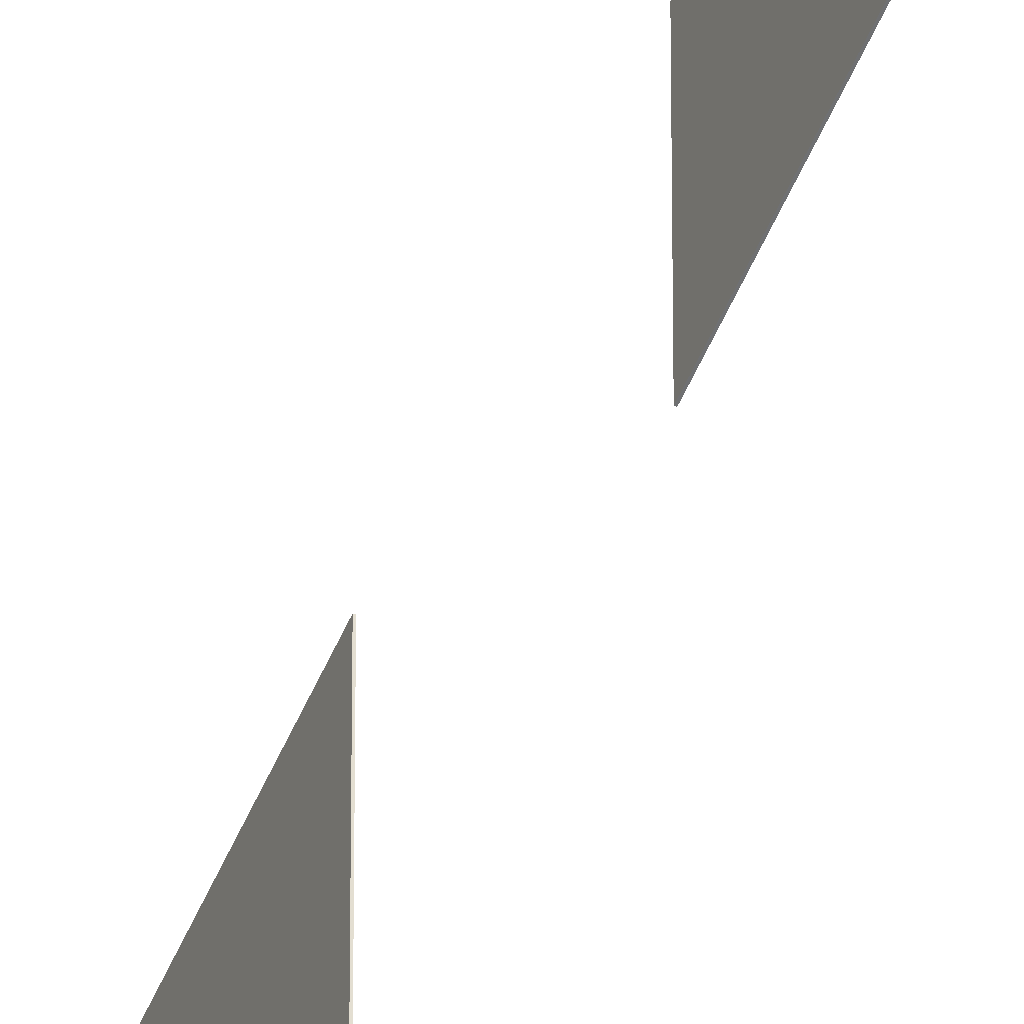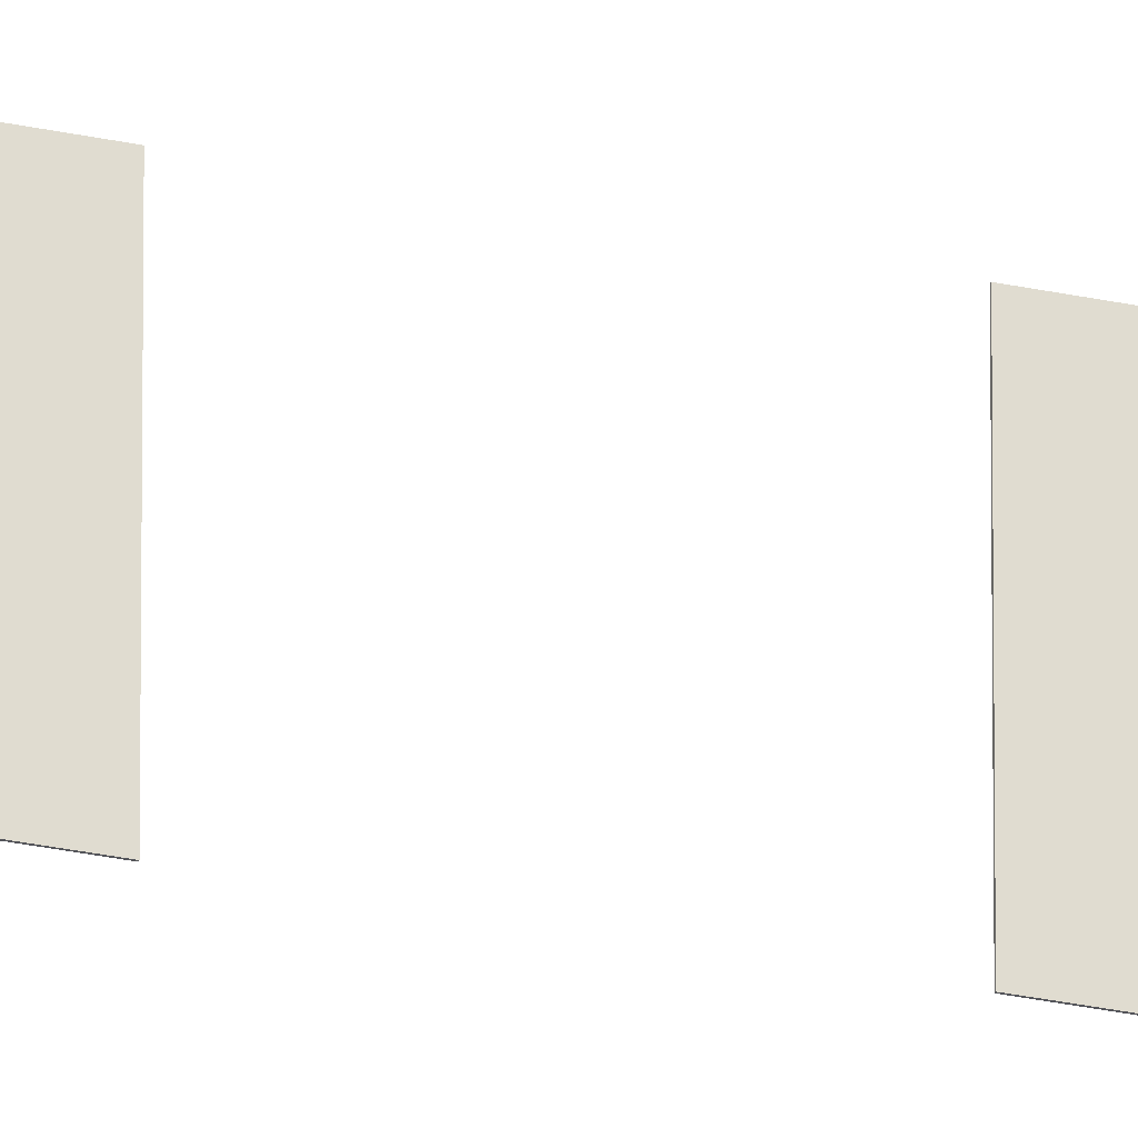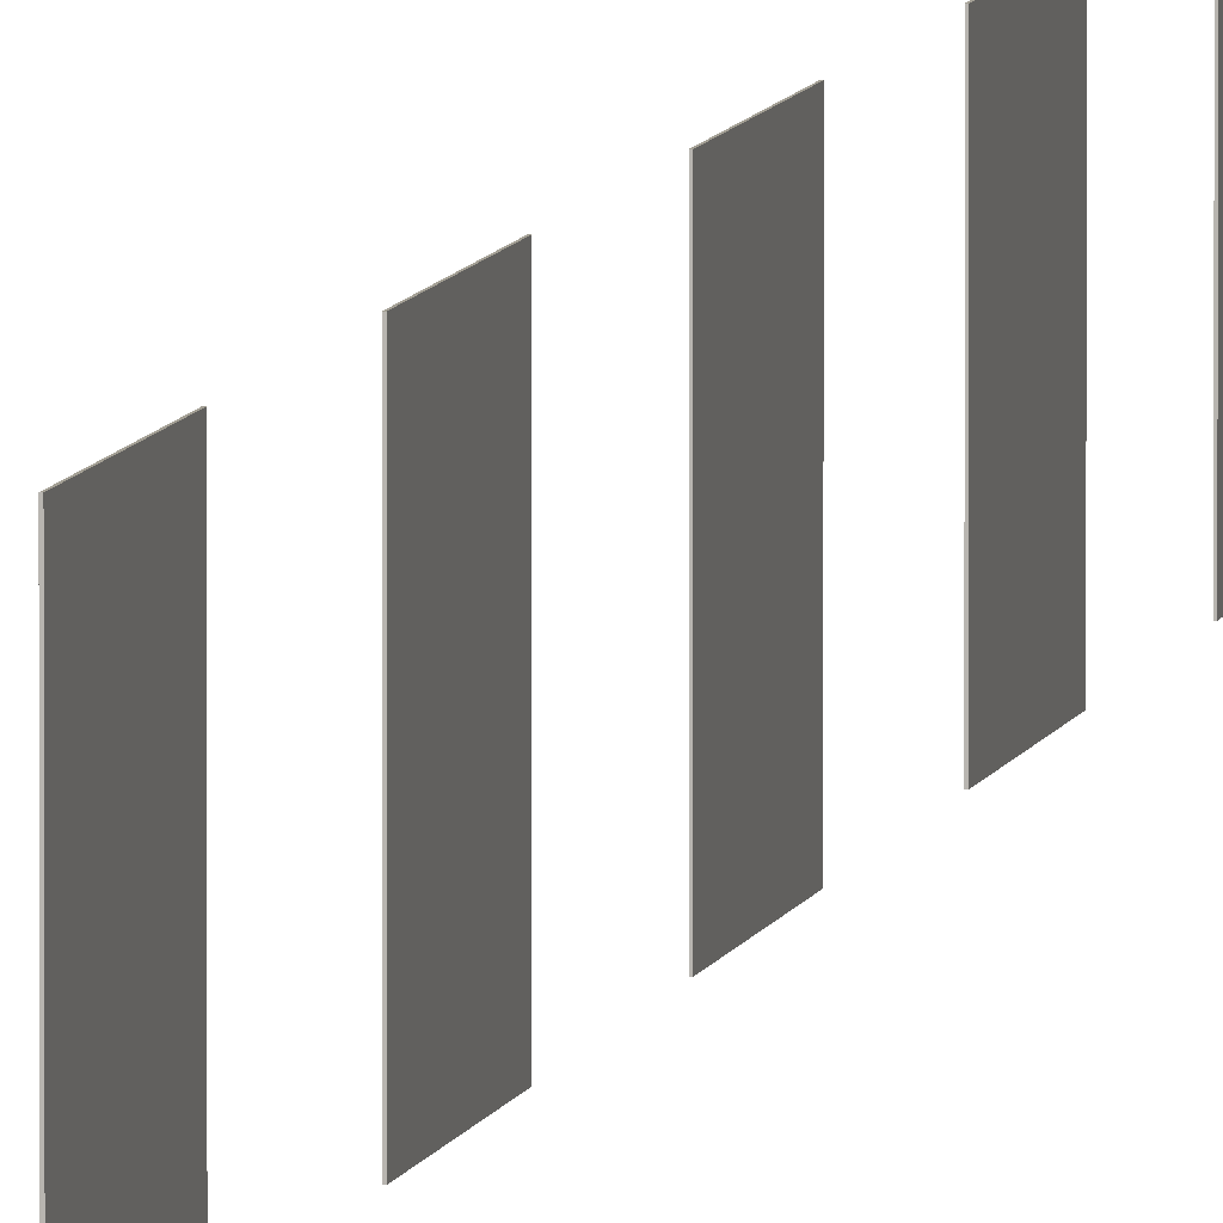
<metadata>
{"format":"obj","ext":"obj","renderer":"f3d","projection":"perspective","resolution":1024,"background":"white","views":[{"elev":-54.8,"azim":-23.1,"up":"+Z"},{"elev":-24.9,"azim":-110.5,"up":"+Z"},{"elev":5.8,"azim":9.5,"up":"+Z"}]}
</metadata>
<code>
v -0.0001969 -0.03622 0
v 0.0001969 0.03622 0
v -0.0001969 0.03622 0
v 0.0001969 -0.03622 0
v -0.0001969 -0.03622 0.07343
v 0.0001969 0.03622 0.07343
v 0.0001969 -0.03622 0.07343
v -0.0001969 0.03622 0.07343
v -0.0001969 -0.03622 0
v 0.0001969 -0.03622 0.07343
v 0.0001969 -0.03622 0
v -0.0001969 -0.03622 0.07343
v 0.0001969 -0.03622 0
v 0.0001969 0.03622 0.07343
v 0.0001969 0.03622 0
v 0.0001969 -0.03622 0.07343
v 0.0001969 0.03622 0
v -0.0001969 0.03622 0.07343
v -0.0001969 0.03622 0
v 0.0001969 0.03622 0.07343
v -0.0001969 0.03622 0
v -0.0001969 -0.03622 0.07343
v -0.0001969 -0.03622 0
v -0.0001969 0.03622 0.07343
v -0.0001969 0.1213 0
v 0.0001968 0.1937 0
v -0.0001969 0.1937 0
v 0.0001968 0.1213 0
v -0.0001969 0.1213 0.07343
v 0.0001968 0.1937 0.07343
v 0.0001968 0.1213 0.07343
v -0.0001969 0.1937 0.07343
v -0.0001969 0.1213 0
v 0.0001968 0.1213 0.07343
v 0.0001968 0.1213 0
v -0.0001969 0.1213 0.07343
v 0.0001968 0.1213 0
v 0.0001968 0.1937 0.07343
v 0.0001968 0.1937 0
v 0.0001968 0.1213 0.07343
v 0.0001968 0.1937 0
v -0.0001969 0.1937 0.07343
v -0.0001969 0.1937 0
v 0.0001968 0.1937 0.07343
v -0.0001969 0.1937 0
v -0.0001969 0.1213 0.07343
v -0.0001969 0.1213 0
v -0.0001969 0.1937 0.07343
v -0.0001969 0.2787 0
v 0.0001968 0.3512 0
v -0.0001969 0.3512 0
v 0.0001968 0.2787 0
v -0.0001969 0.2787 0.07343
v 0.0001968 0.3512 0.07343
v 0.0001968 0.2787 0.07343
v -0.0001969 0.3512 0.07343
v -0.0001969 0.2787 0
v 0.0001968 0.2787 0.07343
v 0.0001968 0.2787 0
v -0.0001969 0.2787 0.07343
v 0.0001968 0.2787 0
v 0.0001968 0.3512 0.07343
v 0.0001968 0.3512 0
v 0.0001968 0.2787 0.07343
v 0.0001968 0.3512 0
v -0.0001969 0.3512 0.07343
v -0.0001969 0.3512 0
v 0.0001968 0.3512 0.07343
v -0.0001969 0.3512 0
v -0.0001969 0.2787 0.07343
v -0.0001969 0.2787 0
v -0.0001969 0.3512 0.07343
v -0.0001969 0.4362 0
v 0.0001969 0.5087 0
v -0.0001969 0.5087 0
v 0.0001969 0.4362 0
v -0.0001969 0.4362 0.07343
v 0.0001969 0.5087 0.07343
v 0.0001969 0.4362 0.07343
v -0.0001969 0.5087 0.07343
v -0.0001969 0.4362 0
v 0.0001969 0.4362 0.07343
v 0.0001969 0.4362 0
v -0.0001969 0.4362 0.07343
v 0.0001969 0.4362 0
v 0.0001969 0.5087 0.07343
v 0.0001969 0.5087 0
v 0.0001969 0.4362 0.07343
v 0.0001969 0.5087 0
v -0.0001969 0.5087 0.07343
v -0.0001969 0.5087 0
v 0.0001969 0.5087 0.07343
v -0.0001969 0.5087 0
v -0.0001969 0.4362 0.07343
v -0.0001969 0.4362 0
v -0.0001969 0.5087 0.07343
v -0.0001969 0.5937 0
v 0.0001968 0.6661 0
v -0.0001969 0.6661 0
v 0.0001968 0.5937 0
v -0.0001969 0.5937 0.07343
v 0.0001968 0.6661 0.07343
v 0.0001968 0.5937 0.07343
v -0.0001969 0.6661 0.07343
v -0.0001969 0.5937 0
v 0.0001968 0.5937 0.07343
v 0.0001968 0.5937 0
v -0.0001969 0.5937 0.07343
v 0.0001968 0.5937 0
v 0.0001968 0.6661 0.07343
v 0.0001968 0.6661 0
v 0.0001968 0.5937 0.07343
v 0.0001968 0.6661 0
v -0.0001969 0.6661 0.07343
v -0.0001969 0.6661 0
v 0.0001968 0.6661 0.07343
v -0.0001969 0.6661 0
v -0.0001969 0.5937 0.07343
v -0.0001969 0.5937 0
v -0.0001969 0.6661 0.07343
v -0.0001969 0.7512 0
v 0.0001968 0.8236 0
v -0.0001969 0.8236 0
v 0.0001968 0.7512 0
v -0.0001969 0.7512 0.07343
v 0.0001968 0.8236 0.07343
v 0.0001968 0.7512 0.07343
v -0.0001969 0.8236 0.07343
v -0.0001969 0.7512 0
v 0.0001968 0.7512 0.07343
v 0.0001968 0.7512 0
v -0.0001969 0.7512 0.07343
v 0.0001968 0.7512 0
v 0.0001968 0.8236 0.07343
v 0.0001968 0.8236 0
v 0.0001968 0.7512 0.07343
v 0.0001968 0.8236 0
v -0.0001969 0.8236 0.07343
v -0.0001969 0.8236 0
v 0.0001968 0.8236 0.07343
v -0.0001969 0.8236 0
v -0.0001969 0.7512 0.07343
v -0.0001969 0.7512 0
v -0.0001969 0.8236 0.07343
v -0.0001969 0.9087 0
v 0.0001969 0.9811 0
v -0.0001969 0.9811 0
v 0.0001969 0.9087 0
v -0.0001969 0.9087 0.07343
v 0.0001969 0.9811 0.07343
v 0.0001969 0.9087 0.07343
v -0.0001969 0.9811 0.07343
v -0.0001969 0.9087 0
v 0.0001969 0.9087 0.07343
v 0.0001969 0.9087 0
v -0.0001969 0.9087 0.07343
v 0.0001969 0.9087 0
v 0.0001969 0.9811 0.07343
v 0.0001969 0.9811 0
v 0.0001969 0.9087 0.07343
v 0.0001969 0.9811 0
v -0.0001969 0.9811 0.07343
v -0.0001969 0.9811 0
v 0.0001969 0.9811 0.07343
v -0.0001969 0.9811 0
v -0.0001969 0.9087 0.07343
v -0.0001969 0.9087 0
v -0.0001969 0.9811 0.07343
v -0.0001969 1.066 0
v 0.0001968 1.139 0
v -0.0001969 1.139 0
v 0.0001968 1.066 0
v -0.0001969 1.066 0.07343
v 0.0001968 1.139 0.07343
v 0.0001968 1.066 0.07343
v -0.0001969 1.139 0.07343
v -0.0001969 1.066 0
v 0.0001968 1.066 0.07343
v 0.0001968 1.066 0
v -0.0001969 1.066 0.07343
v 0.0001968 1.066 0
v 0.0001968 1.139 0.07343
v 0.0001968 1.139 0
v 0.0001968 1.066 0.07343
v 0.0001968 1.139 0
v -0.0001969 1.139 0.07343
v -0.0001969 1.139 0
v 0.0001968 1.139 0.07343
v -0.0001969 1.139 0
v -0.0001969 1.066 0.07343
v -0.0001969 1.066 0
v -0.0001969 1.139 0.07343
v -0.0001969 1.224 0
v 0.0001968 1.296 0
v -0.0001969 1.296 0
v 0.0001968 1.224 0
v -0.0001969 1.224 0.07343
v 0.0001968 1.296 0.07343
v 0.0001968 1.224 0.07343
v -0.0001969 1.296 0.07343
v -0.0001969 1.224 0
v 0.0001968 1.224 0.07343
v 0.0001968 1.224 0
v -0.0001969 1.224 0.07343
v 0.0001968 1.224 0
v 0.0001968 1.296 0.07343
v 0.0001968 1.296 0
v 0.0001968 1.224 0.07343
v 0.0001968 1.296 0
v -0.0001969 1.296 0.07343
v -0.0001969 1.296 0
v 0.0001968 1.296 0.07343
v -0.0001969 1.296 0
v -0.0001969 1.224 0.07343
v -0.0001969 1.224 0
v -0.0001969 1.296 0.07343
v -0.0001969 1.381 0
v 0.0001969 1.454 0
v -0.0001969 1.454 0
v 0.0001969 1.381 0
v -0.0001969 1.381 0.07343
v 0.0001969 1.454 0.07343
v 0.0001969 1.381 0.07343
v -0.0001969 1.454 0.07343
v -0.0001969 1.381 0
v 0.0001969 1.381 0.07343
v 0.0001969 1.381 0
v -0.0001969 1.381 0.07343
v 0.0001969 1.381 0
v 0.0001969 1.454 0.07343
v 0.0001969 1.454 0
v 0.0001969 1.381 0.07343
v 0.0001969 1.454 0
v -0.0001969 1.454 0.07343
v -0.0001969 1.454 0
v 0.0001969 1.454 0.07343
v -0.0001969 1.454 0
v -0.0001969 1.381 0.07343
v -0.0001969 1.381 0
v -0.0001969 1.454 0.07343
g Glass3.obj
f 1 3 2
f 2 4 1
f 5 7 6
f 6 8 5
f 9 11 10
f 10 12 9
f 13 15 14
f 14 16 13
f 17 19 18
f 18 20 17
f 21 23 22
f 22 24 21
f 25 27 26
f 26 28 25
f 29 31 30
f 30 32 29
f 33 35 34
f 34 36 33
f 37 39 38
f 38 40 37
f 41 43 42
f 42 44 41
f 45 47 46
f 46 48 45
f 49 51 50
f 50 52 49
f 53 55 54
f 54 56 53
f 57 59 58
f 58 60 57
f 61 63 62
f 62 64 61
f 65 67 66
f 66 68 65
f 69 71 70
f 70 72 69
f 73 75 74
f 74 76 73
f 77 79 78
f 78 80 77
f 81 83 82
f 82 84 81
f 85 87 86
f 86 88 85
f 89 91 90
f 90 92 89
f 93 95 94
f 94 96 93
f 97 99 98
f 98 100 97
f 101 103 102
f 102 104 101
f 105 107 106
f 106 108 105
f 109 111 110
f 110 112 109
f 113 115 114
f 114 116 113
f 117 119 118
f 118 120 117
f 121 123 122
f 122 124 121
f 125 127 126
f 126 128 125
f 129 131 130
f 130 132 129
f 133 135 134
f 134 136 133
f 137 139 138
f 138 140 137
f 141 143 142
f 142 144 141
f 145 147 146
f 146 148 145
f 149 151 150
f 150 152 149
f 153 155 154
f 154 156 153
f 157 159 158
f 158 160 157
f 161 163 162
f 162 164 161
f 165 167 166
f 166 168 165
f 169 171 170
f 170 172 169
f 173 175 174
f 174 176 173
f 177 179 178
f 178 180 177
f 181 183 182
f 182 184 181
f 185 187 186
f 186 188 185
f 189 191 190
f 190 192 189
f 193 195 194
f 194 196 193
f 197 199 198
f 198 200 197
f 201 203 202
f 202 204 201
f 205 207 206
f 206 208 205
f 209 211 210
f 210 212 209
f 213 215 214
f 214 216 213
f 217 219 218
f 218 220 217
f 221 223 222
f 222 224 221
f 225 227 226
f 226 228 225
f 229 231 230
f 230 232 229
f 233 235 234
f 234 236 233
f 237 239 238
f 238 240 237

</code>
